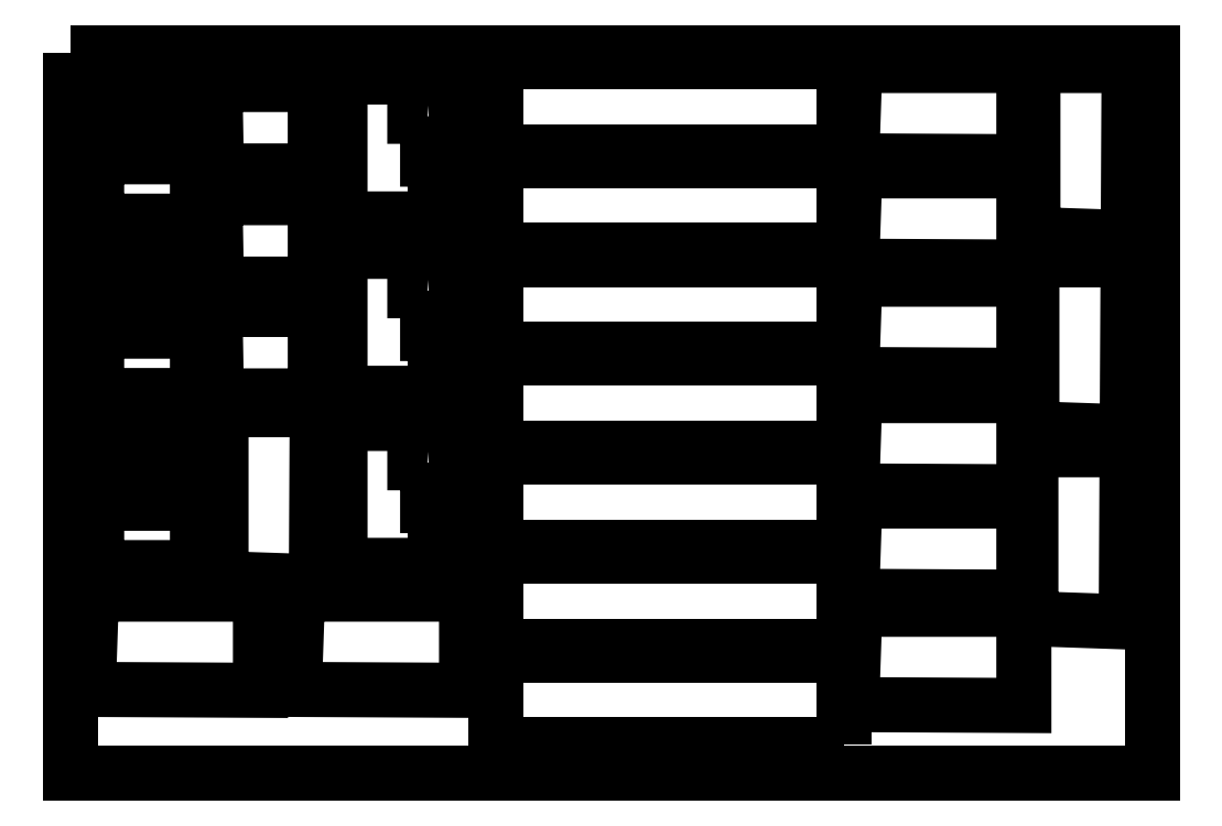
<metadata>
{"format":"dxf","ext":"dxf","renderer":"ezdxf+matplotlib","layout":"modelspace","background":"white","min_lineweight":24,"dpi":150}
</metadata>
<code>
0
SECTION
2
ENTITIES
0
LWPOLYLINE
8
Layer_1
90
5
70
0
10
428.9
20
343.5
30
0
10
428.9
20
393.4
30
0
10
236
20
393.4
30
0
10
236
20
343.5
30
0
10
428.9
20
343.5
30
0
0
LWPOLYLINE
8
Layer_1
90
5
70
0
10
428.9
20
288.6
30
0
10
428.9
20
338.5
30
0
10
236
20
338.5
30
0
10
236
20
288.6
30
0
10
428.9
20
288.6
30
0
0
LWPOLYLINE
8
Layer_1
90
5
70
0
10
428.9
20
233.7
30
0
10
428.9
20
283.6
30
0
10
236
20
283.6
30
0
10
236
20
233.7
30
0
10
428.9
20
233.7
30
0
0
LWPOLYLINE
8
Layer_1
90
5
70
0
10
-0.0383
20
398.4
30
0
10
600
20
398.4
30
0
10
600
20
-1.638
30
0
10
-0.0383
20
-1.638
30
0
10
-0.0383
20
398.4
30
0
0
LWPOLYLINE
8
Layer_1
90
7
70
0
10
71.99
20
387.5
30
0
10
13.23
20
379.4
30
0
10
13.23
20
362
30
0
10
37.93
20
362
30
0
10
37.93
20
355.8
30
0
10
71.99
20
355.8
30
0
10
71.99
20
387.5
30
0
0
LWPOLYLINE
8
Layer_1
90
5
70
0
10
231
20
306.2
30
0
10
220
20
306.2
30
0
10
211.9
20
382.1
30
0
10
231
20
382.1
30
0
10
231
20
306.2
30
0
0
LWPOLYLINE
8
Layer_1
90
7
70
0
10
14.39
20
304.8
30
0
10
70.3
20
304.8
30
0
10
70.3
20
340.5
30
0
10
43.2
20
340.5
30
0
10
43.2
20
345.1
30
0
10
14.39
20
341.4
30
0
10
14.39
20
304.8
30
0
0
LWPOLYLINE
8
Layer_1
90
7
70
0
10
135.6
20
332.7
30
0
10
135.6
20
380.6
30
0
10
109.3
20
380.6
30
0
10
109.3
20
384.5
30
0
10
79.98
20
381.5
30
0
10
80.84
20
332.7
30
0
10
135.6
20
332.7
30
0
0
LWPOLYLINE
8
Layer_1
90
9
70
0
10
198
20
363
30
0
10
190.9
20
363
30
0
10
190.8
20
384.8
30
0
10
149.4
20
384.8
30
0
10
149.4
20
306.1
30
0
10
202.1
20
306.1
30
0
10
202.1
20
339.2
30
0
10
198
20
339.2
30
0
10
198
20
363
30
0
0
LWPOLYLINE
8
Layer_1
90
7
70
0
10
72
20
290.7
30
0
10
13.23
20
282.6
30
0
10
13.24
20
265.2
30
0
10
37.94
20
265.2
30
0
10
37.94
20
259
30
0
10
72
20
259
30
0
10
72
20
290.7
30
0
0
LWPOLYLINE
8
Layer_1
90
5
70
0
10
231
20
209.4
30
0
10
220
20
209.4
30
0
10
211.9
20
285.3
30
0
10
231
20
285.3
30
0
10
231
20
209.4
30
0
0
LWPOLYLINE
8
Layer_1
90
7
70
0
10
14.4
20
208.1
30
0
10
70.31
20
208.1
30
0
10
70.31
20
243.8
30
0
10
43.21
20
243.8
30
0
10
43.21
20
248.3
30
0
10
14.4
20
244.6
30
0
10
14.4
20
208.1
30
0
0
LWPOLYLINE
8
Layer_1
90
7
70
0
10
135.7
20
269.9
30
0
10
135.7
20
317.8
30
0
10
109.3
20
317.8
30
0
10
109.3
20
321.7
30
0
10
79.99
20
318.7
30
0
10
80.84
20
269.9
30
0
10
135.7
20
269.9
30
0
0
LWPOLYLINE
8
Layer_1
90
9
70
0
10
198
20
266.2
30
0
10
190.9
20
266.2
30
0
10
190.9
20
288
30
0
10
149.4
20
288
30
0
10
149.4
20
209.3
30
0
10
202.1
20
209.3
30
0
10
202.2
20
242.5
30
0
10
198
20
242.5
30
0
10
198
20
266.2
30
0
0
LWPOLYLINE
8
Layer_1
90
7
70
0
10
72
20
195.2
30
0
10
13.24
20
187.1
30
0
10
13.24
20
169.7
30
0
10
37.94
20
169.7
30
0
10
37.95
20
163.5
30
0
10
72.01
20
163.5
30
0
10
72
20
195.2
30
0
0
LWPOLYLINE
8
Layer_1
90
5
70
0
10
231
20
114
30
0
10
220
20
114
30
0
10
211.9
20
189.8
30
0
10
231
20
189.8
30
0
10
231
20
114
30
0
0
LWPOLYLINE
8
Layer_1
90
7
70
0
10
14.41
20
112.6
30
0
10
70.32
20
112.6
30
0
10
70.31
20
148.3
30
0
10
43.22
20
148.3
30
0
10
43.22
20
152.8
30
0
10
14.4
20
149.1
30
0
10
14.41
20
112.6
30
0
0
LWPOLYLINE
8
Layer_1
90
7
70
0
10
135.7
20
207.8
30
0
10
135.7
20
255.8
30
0
10
109.3
20
255.8
30
0
10
109.3
20
259.7
30
0
10
79.99
20
256.6
30
0
10
80.85
20
207.8
30
0
10
135.7
20
207.8
30
0
0
LWPOLYLINE
8
Layer_1
90
9
70
0
10
198
20
170.7
30
0
10
190.9
20
170.7
30
0
10
190.9
20
192.6
30
0
10
149.4
20
192.6
30
0
10
149.4
20
113.8
30
0
10
202.2
20
113.8
30
0
10
202.2
20
147
30
0
10
198
20
147
30
0
10
198
20
170.7
30
0
0
LWPOLYLINE
8
Layer_1
90
5
70
0
10
428.9
20
178.8
30
0
10
428.9
20
228.7
30
0
10
236
20
228.7
30
0
10
236
20
178.8
30
0
10
428.9
20
178.8
30
0
0
LWPOLYLINE
8
Layer_1
90
5
70
0
10
428.9
20
123.9
30
0
10
428.9
20
173.8
30
0
10
236
20
173.8
30
0
10
236
20
123.9
30
0
10
428.9
20
123.9
30
0
0
LWPOLYLINE
8
Layer_1
90
5
70
0
10
428.9
20
69.01
30
0
10
428.9
20
118.9
30
0
10
236
20
118.9
30
0
10
236
20
69.01
30
0
10
428.9
20
69.01
30
0
0
LWPOLYLINE
8
Layer_1
90
5
70
0
10
428.9
20
14.12
30
0
10
428.9
20
64.01
30
0
10
236
20
64.01
30
0
10
236
20
14.12
30
0
10
428.9
20
14.12
30
0
0
LWPOLYLINE
8
Layer_1
90
5
70
0
10
434.9
20
391.2
30
0
10
433.1
20
338.3
30
0
10
528.6
20
337.8
30
0
10
528.6
20
391.2
30
0
10
434.9
20
391.2
30
0
0
LWPOLYLINE
8
Layer_1
90
5
70
0
10
434.9
20
332.7
30
0
10
433.1
20
279.8
30
0
10
528.6
20
279.3
30
0
10
528.6
20
332.7
30
0
10
434.9
20
332.7
30
0
0
LWPOLYLINE
8
Layer_1
90
5
70
0
10
434.9
20
272.6
30
0
10
433.1
20
219.7
30
0
10
528.6
20
219.2
30
0
10
528.6
20
272.6
30
0
10
434.9
20
272.6
30
0
0
LWPOLYLINE
8
Layer_1
90
5
70
0
10
434.9
20
208
30
0
10
433.1
20
155.1
30
0
10
528.6
20
154.6
30
0
10
528.6
20
208
30
0
10
434.9
20
208
30
0
0
LWPOLYLINE
8
Layer_1
90
5
70
0
10
434.9
20
149.5
30
0
10
433.1
20
96.66
30
0
10
528.6
20
96.16
30
0
10
528.6
20
149.5
30
0
10
434.9
20
149.5
30
0
0
LWPOLYLINE
8
Layer_1
90
5
70
0
10
434.9
20
89.43
30
0
10
433.1
20
36.56
30
0
10
528.6
20
36.06
30
0
10
528.6
20
89.43
30
0
10
434.9
20
89.43
30
0
0
LWPOLYLINE
8
Layer_1
90
5
70
0
10
83.37
20
106.5
30
0
10
136.2
20
104.7
30
0
10
136.7
20
200.2
30
0
10
83.37
20
200.2
30
0
10
83.37
20
106.5
30
0
0
LWPOLYLINE
8
Layer_1
90
5
70
0
10
11.54
20
97.84
30
0
10
9.746
20
44.97
30
0
10
105.3
20
44.48
30
0
10
105.3
20
97.84
30
0
10
11.54
20
97.84
30
0
0
LWPOLYLINE
8
Layer_1
90
5
70
0
10
125.8
20
97.84
30
0
10
124.1
20
44.97
30
0
10
219.6
20
44.48
30
0
10
219.6
20
97.84
30
0
10
125.8
20
97.84
30
0
0
LWPOLYLINE
8
Layer_1
90
5
70
0
10
533.6
20
297.5
30
0
10
586.5
20
295.7
30
0
10
587
20
391.2
30
0
10
533.6
20
391.2
30
0
10
533.6
20
297.5
30
0
0
LWPOLYLINE
8
Layer_1
90
5
70
0
10
533.1
20
189.6
30
0
10
585.9
20
187.8
30
0
10
586.4
20
283.4
30
0
10
533.1
20
283.4
30
0
10
533.1
20
189.6
30
0
0
LWPOLYLINE
8
Layer_1
90
5
70
0
10
532.5
20
84.23
30
0
10
585.4
20
82.43
30
0
10
585.9
20
177.9
30
0
10
532.5
20
177.9
30
0
10
532.5
20
84.23
30
0
0
ENDSEC
0
EOF

</code>
